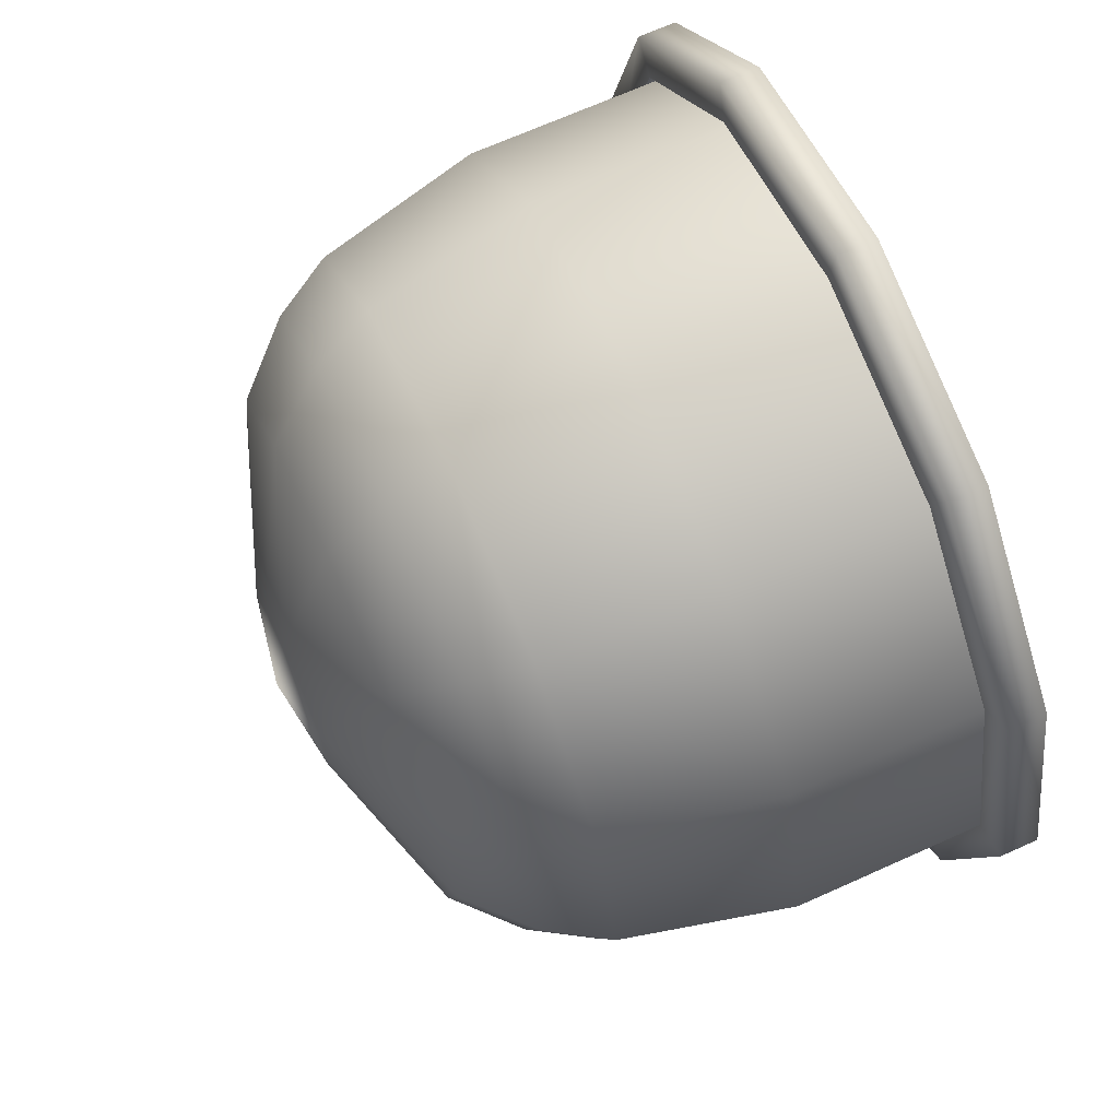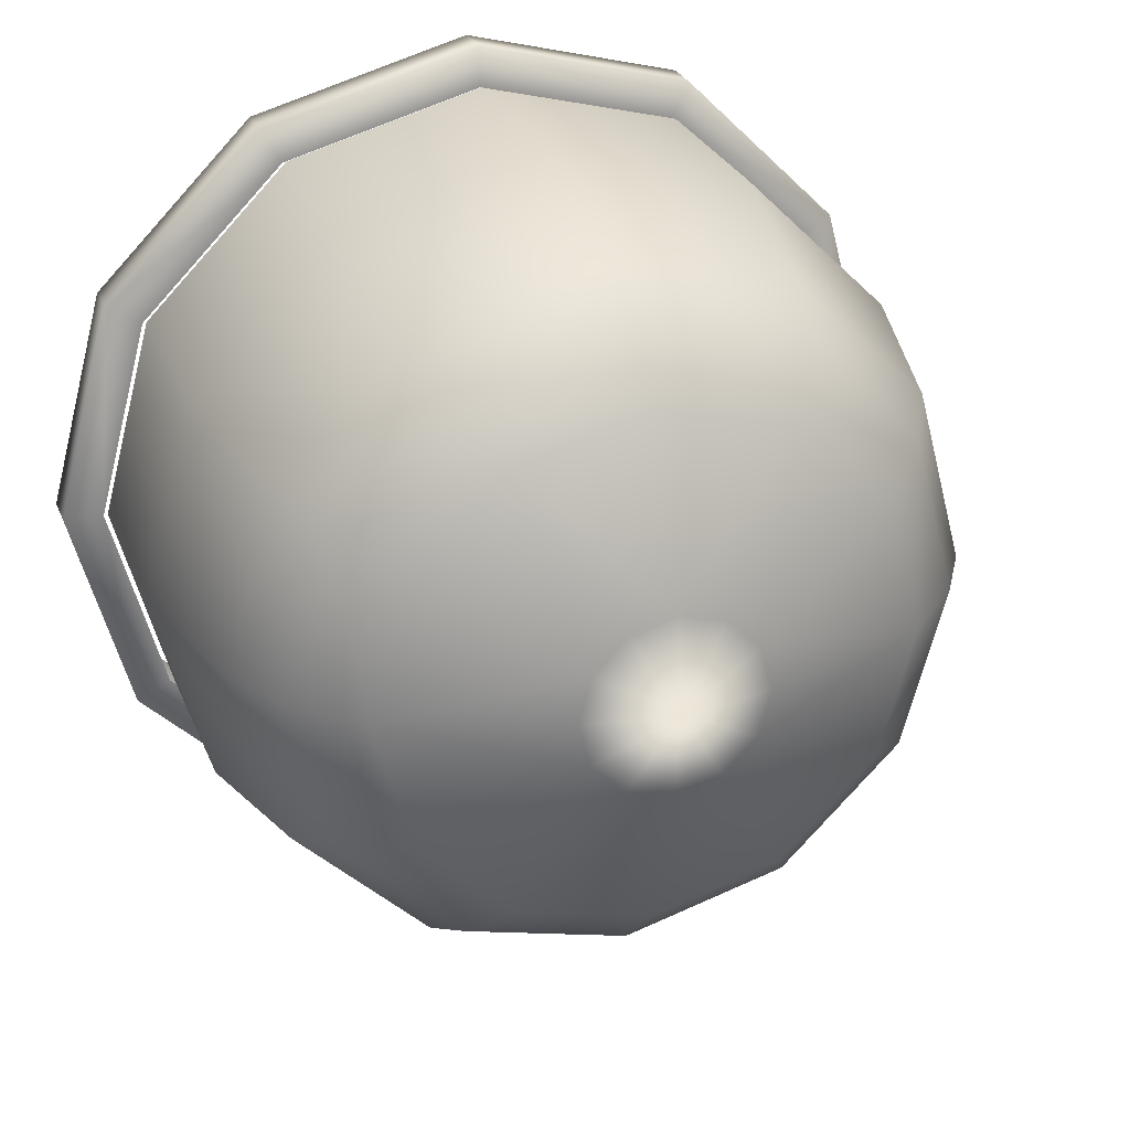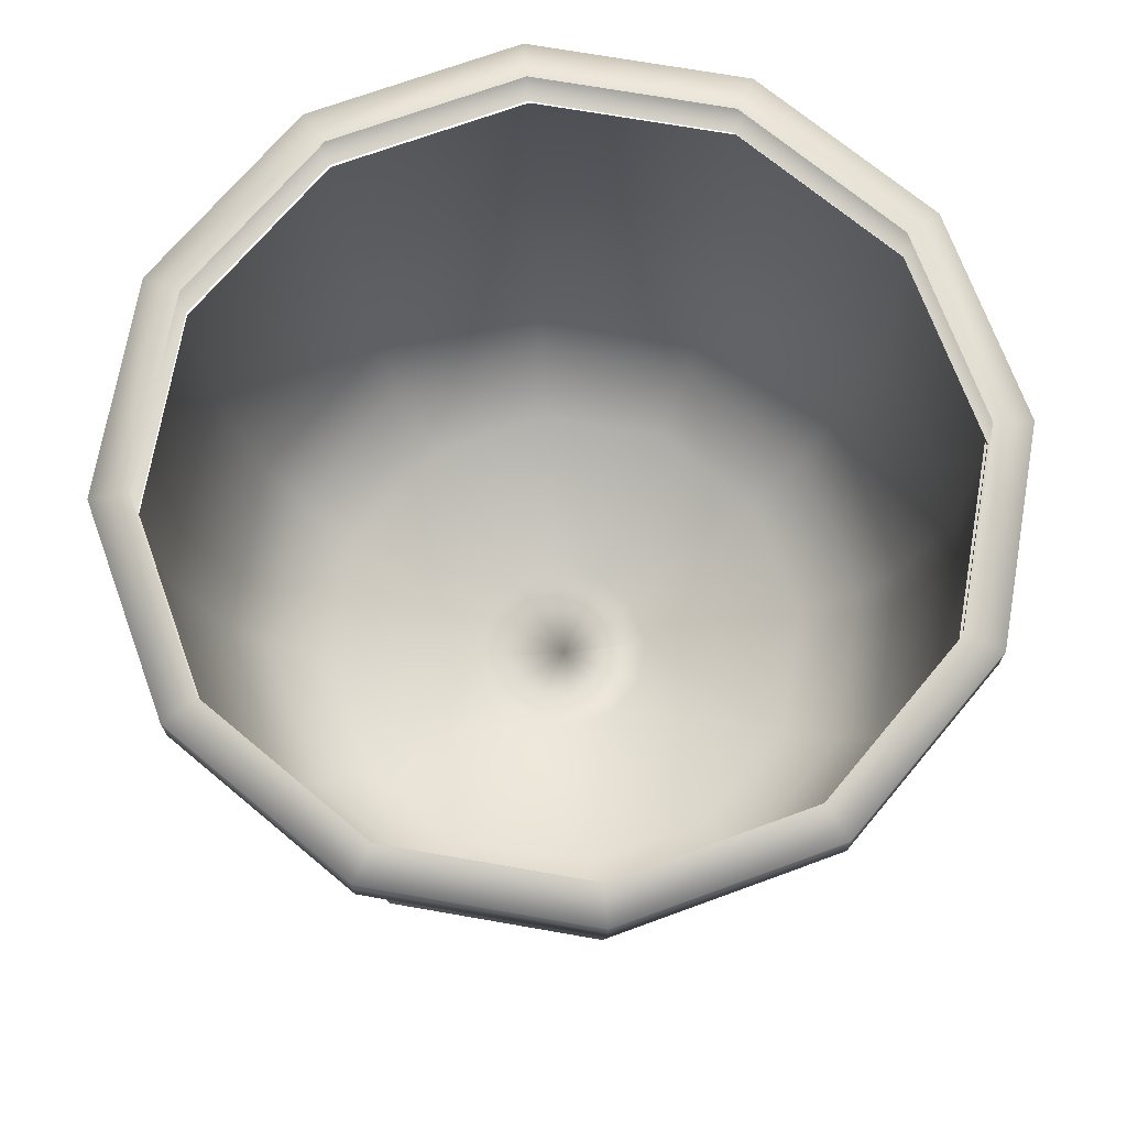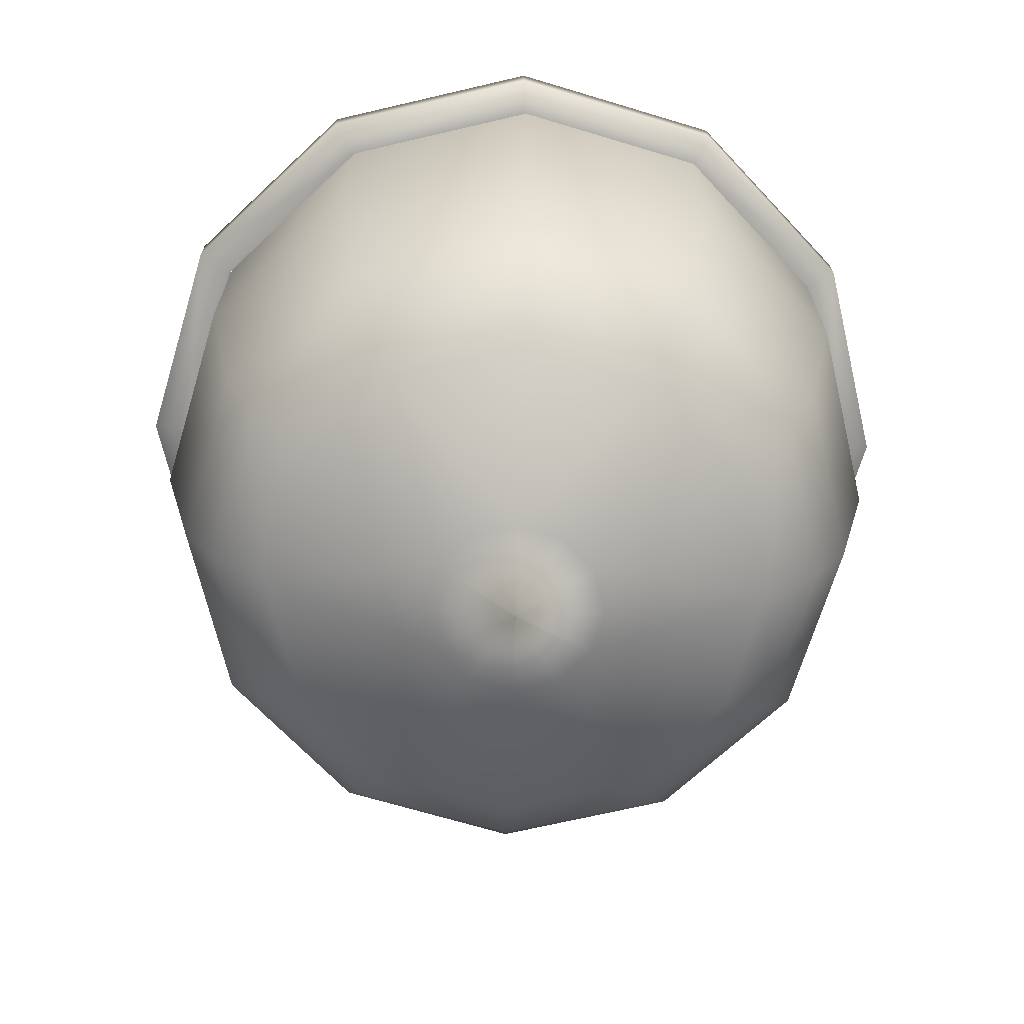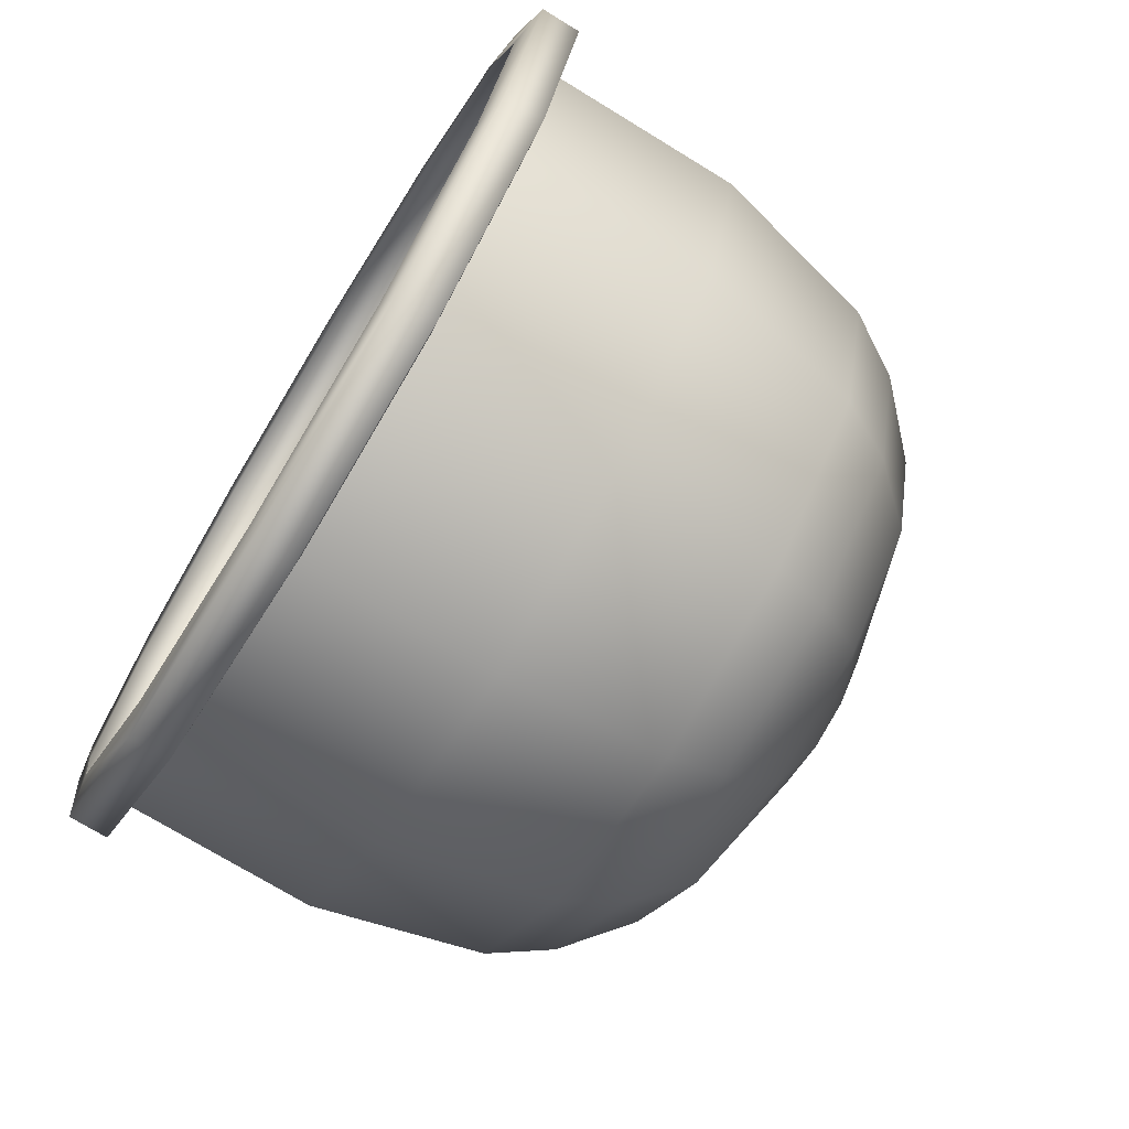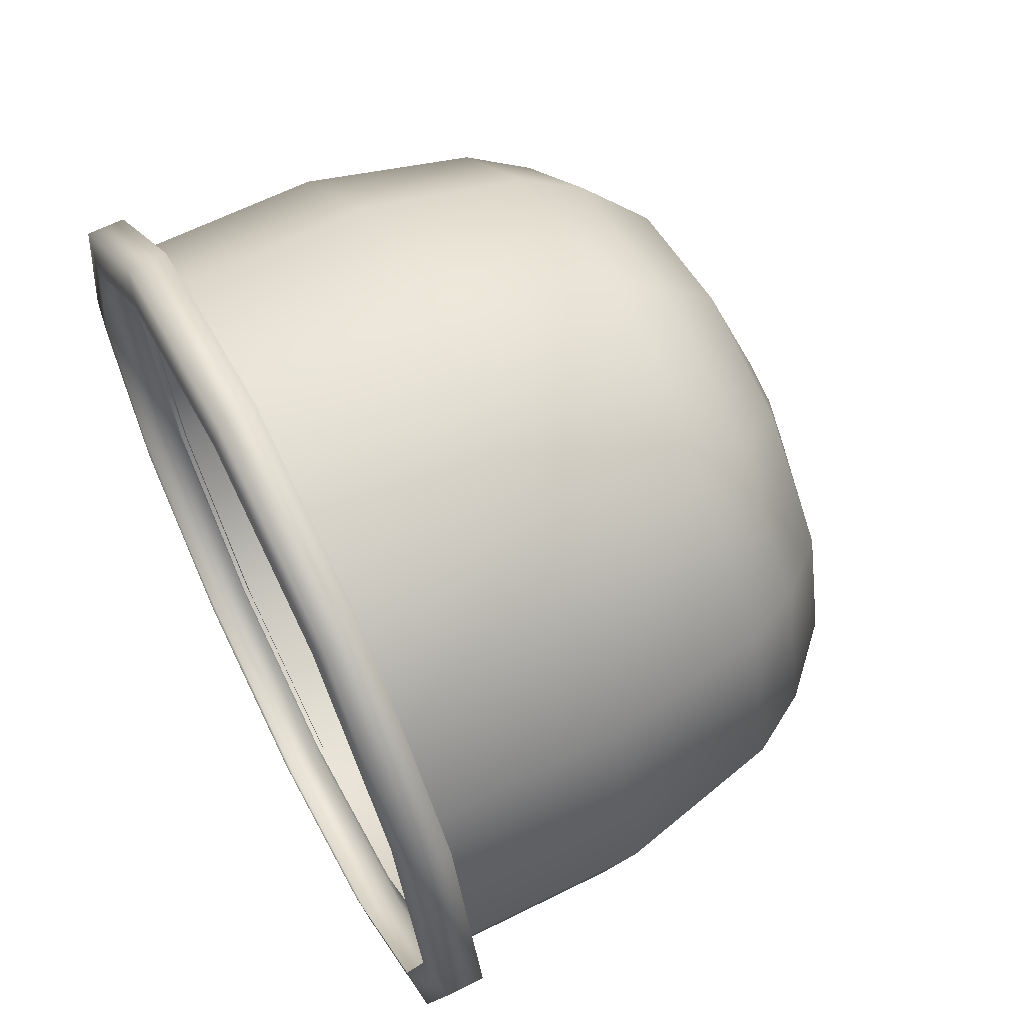
<metadata>
{"format":"obj","ext":"obj","renderer":"f3d","projection":"perspective","resolution":1024,"background":"white","views":[{"elev":69.0,"azim":65.8,"up":"+Z"},{"elev":27.9,"azim":-19.2,"up":"+Z"},{"elev":70.9,"azim":84.9,"up":"+Y"},{"elev":-68.5,"azim":58.2,"up":"+Y"},{"elev":-72.9,"azim":-121.5,"up":"+Z"},{"elev":63.4,"azim":-116.8,"up":"+Z"}]}
</metadata>
<code>
o Converted_object_0(m0)_Converted_object_0(m0).052
v 0.09786 4.834 -0.02474
v 3.734 5.475 -0.02474
v 3.247 5.475 1.794
v 0.09786 4.834 -0.02474
v 10.53 7.817 -0.02474
v 9.129 7.817 5.191
v 12.97 10.16 -0.02474
v 11.25 10.16 6.415
v 14.4 12.5 -0.02474
v 12.49 12.5 7.13
v 15.99 19.14 -0.02473
v 13.86 19.14 7.925
v 15.99 26.88 -0.02473
v 13.86 26.88 7.925
v 0.09786 4.834 -0.02474
v 1.916 5.475 3.125
v 5.311 7.817 9.01
v 6.534 10.16 11.13
v 7.249 12.5 12.37
v 8.043 19.14 13.75
v 8.043 26.88 13.75
v 0.09686 5.475 3.613
v 0.09786 4.834 -0.02474
v 0.09499 7.817 10.41
v 0.09432 10.16 12.85
v 0.09393 12.5 14.29
v 0.09349 19.14 15.88
v 0.09349 26.88 15.88
v 0.09786 4.834 -0.02474
v -1.722 5.475 3.125
v -5.121 7.817 9.01
v -6.345 10.16 11.13
v -7.061 12.5 12.37
v -7.857 19.14 13.75
v -7.857 26.88 13.75
v -3.053 5.475 1.794
v 0.09786 4.834 -0.02474
v -8.939 7.817 5.191
v -11.06 10.16 6.415
v -12.3 12.5 7.13
v -13.68 19.14 7.925
v -13.68 26.88 7.925
v 0.09786 4.834 -0.02474
v -3.541 5.475 -0.02474
v -10.34 7.817 -0.02474
v -12.78 10.16 -0.02474
v -14.22 12.5 -0.02474
v -15.81 19.14 -0.02473
v -15.81 26.88 -0.02473
v -3.053 5.475 -1.843
v 0.09786 4.834 -0.02474
v -8.939 7.817 -5.241
v -11.06 10.16 -6.464
v -12.3 12.5 -7.18
v -13.68 19.14 -7.975
v -13.68 26.88 -7.975
v 0.09786 4.834 -0.02474
v -1.722 5.475 -3.175
v -5.121 7.817 -9.059
v -6.345 10.16 -11.18
v -7.061 12.5 -12.42
v -7.857 19.14 -13.79
v -7.857 26.88 -13.79
v 0.09686 5.475 -3.662
v 0.09786 4.834 -0.02474
v 0.09499 7.817 -10.46
v 0.09432 10.16 -12.9
v 0.09393 12.5 -14.33
v 0.09349 19.14 -15.92
v 0.09349 26.88 -15.92
v 0.09786 4.834 -0.02474
v 1.916 5.475 -3.175
v 5.311 7.817 -9.059
v 6.534 10.16 -11.18
v 7.249 12.5 -12.42
v 8.043 19.14 -13.79
v 8.043 26.88 -13.79
v 3.247 5.475 -1.843
v 0.09786 4.834 -0.02474
v 9.129 7.817 -5.241
v 11.25 10.16 -6.464
v 12.49 12.5 -7.18
v 13.86 19.14 -7.975
v 13.86 26.88 -7.975
f 1 2 3
f 1 3 4
f 2 5 3
f 5 6 3
f 5 7 8
f 5 8 6
f 7 9 8
f 9 10 8
f 9 11 12
f 9 12 10
f 11 13 12
f 13 14 12
f 4 3 15
f 3 16 15
f 3 6 17
f 3 17 16
f 6 8 17
f 8 18 17
f 8 10 19
f 8 19 18
f 10 12 19
f 12 20 19
f 12 14 21
f 12 21 20
f 15 16 22
f 15 22 23
f 16 17 22
f 17 24 22
f 17 18 25
f 17 25 24
f 18 19 25
f 19 26 25
f 19 20 27
f 19 27 26
f 20 21 27
f 21 28 27
f 23 22 29
f 22 30 29
f 22 24 31
f 22 31 30
f 24 25 31
f 25 32 31
f 25 26 33
f 25 33 32
f 26 27 33
f 27 34 33
f 27 28 35
f 27 35 34
f 29 30 36
f 29 36 37
f 30 31 36
f 31 38 36
f 31 32 39
f 31 39 38
f 32 33 39
f 33 40 39
f 33 34 41
f 33 41 40
f 34 35 41
f 35 42 41
f 37 36 43
f 36 44 43
f 36 38 45
f 36 45 44
f 38 39 45
f 39 46 45
f 39 40 47
f 39 47 46
f 40 41 47
f 41 48 47
f 41 42 49
f 41 49 48
f 43 44 50
f 43 50 51
f 44 45 50
f 45 52 50
f 45 46 53
f 45 53 52
f 46 47 53
f 47 54 53
f 47 48 55
f 47 55 54
f 48 49 55
f 49 56 55
f 51 50 57
f 50 58 57
f 50 52 59
f 50 59 58
f 52 53 59
f 53 60 59
f 53 54 61
f 53 61 60
f 54 55 61
f 55 62 61
f 55 56 63
f 55 63 62
f 57 58 64
f 57 64 65
f 58 59 64
f 59 66 64
f 59 60 67
f 59 67 66
f 60 61 67
f 61 68 67
f 61 62 69
f 61 69 68
f 62 63 69
f 63 70 69
f 65 64 71
f 64 72 71
f 64 66 73
f 64 73 72
f 66 67 73
f 67 74 73
f 67 68 75
f 67 75 74
f 68 69 75
f 69 76 75
f 69 70 77
f 69 77 76
f 71 72 78
f 71 78 79
f 72 73 78
f 73 80 78
f 73 74 81
f 73 81 80
f 74 75 81
f 75 82 81
f 75 76 83
f 75 83 82
f 76 77 83
f 77 84 83
f 79 78 1
f 78 2 1
f 78 80 5
f 78 5 2
f 80 81 5
f 81 7 5
f 81 82 9
f 81 9 7
f 82 83 9
f 83 11 9
f 83 84 13
f 83 13 11
o Converted_object_0(m1)_Converted_object_0(m1).045
v 15.8 26.68 0.02525
v 17.39 26.82 0.02525
v 15.04 26.82 8.77
v 13.67 26.68 7.975
v 17.39 28.37 0.02525
v 15.04 28.37 8.77
v 15.8 28.61 0.02525
v 13.67 28.61 7.975
v 7.846 26.68 13.8
v 8.64 26.82 15.17
v 8.64 28.37 15.17
v 7.846 28.61 13.8
v -0.1047 26.82 17.52
v -0.1042 26.68 15.93
v -0.1047 28.37 17.52
v -0.1042 28.61 15.93
v -8.054 26.68 13.8
v -8.85 26.82 15.17
v -8.85 28.37 15.17
v -8.054 28.61 13.8
v -15.25 26.82 8.77
v -13.87 26.68 7.975
v -15.25 28.37 8.77
v -13.87 28.61 7.975
v -16 26.68 0.02525
v -17.59 26.82 0.02525
v -17.59 28.37 0.02525
v -16 28.61 0.02525
v -15.25 26.82 -8.72
v -13.87 26.68 -7.925
v -15.25 28.37 -8.72
v -13.87 28.61 -7.925
v -8.054 26.68 -13.74
v -8.85 26.82 -15.12
v -8.85 28.37 -15.12
v -8.054 28.61 -13.74
v -0.1047 26.82 -17.46
v -0.1042 26.68 -15.87
v -0.1047 28.37 -17.46
v -0.1042 28.61 -15.87
v 7.846 26.68 -13.74
v 8.64 26.82 -15.12
v 8.64 28.37 -15.12
v 7.846 28.61 -13.74
v 15.04 26.82 -8.72
v 13.67 26.68 -7.925
v 15.04 28.37 -8.72
v 13.67 28.61 -7.925
f 85 86 87
f 85 87 88
f 86 89 87
f 89 90 87
f 89 91 92
f 89 92 90
f 88 87 93
f 87 94 93
f 87 90 95
f 87 95 94
f 90 92 95
f 92 96 95
f 93 94 97
f 93 97 98
f 94 95 97
f 95 99 97
f 95 96 100
f 95 100 99
f 98 97 101
f 97 102 101
f 97 99 103
f 97 103 102
f 99 100 103
f 100 104 103
f 101 102 105
f 101 105 106
f 102 103 105
f 103 107 105
f 103 104 108
f 103 108 107
f 106 105 109
f 105 110 109
f 105 107 111
f 105 111 110
f 107 108 111
f 108 112 111
f 109 110 113
f 109 113 114
f 110 111 113
f 111 115 113
f 111 112 116
f 111 116 115
f 114 113 117
f 113 118 117
f 113 115 119
f 113 119 118
f 115 116 119
f 116 120 119
f 117 118 121
f 117 121 122
f 118 119 121
f 119 123 121
f 119 120 124
f 119 124 123
f 122 121 125
f 121 126 125
f 121 123 127
f 121 127 126
f 123 124 127
f 124 128 127
f 125 126 129
f 125 129 130
f 126 127 129
f 127 131 129
f 127 128 132
f 127 132 131
f 130 129 85
f 129 86 85
f 129 131 89
f 129 89 86
f 131 132 89
f 132 91 89

</code>
